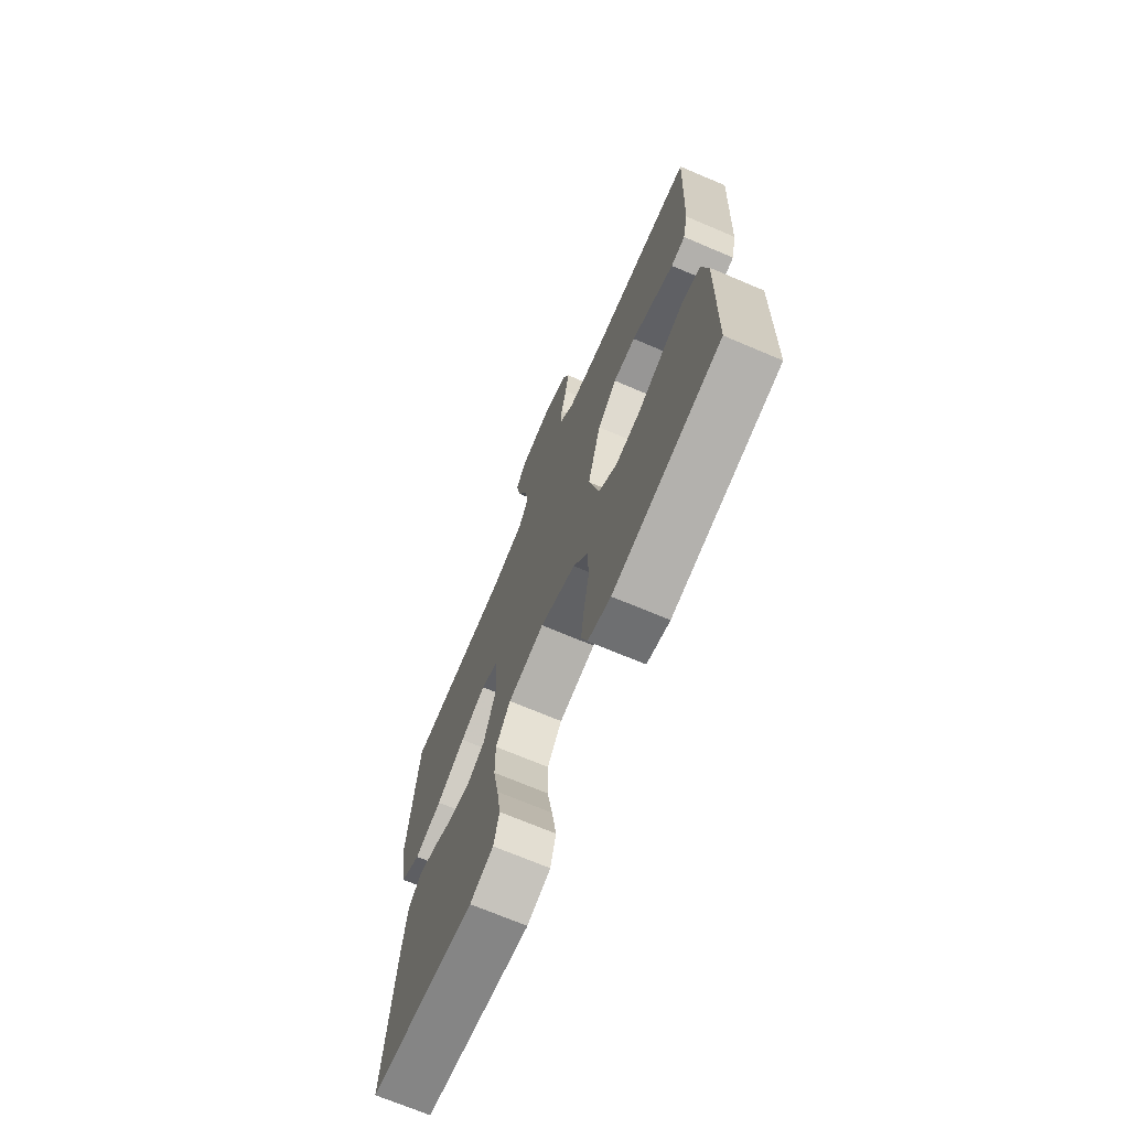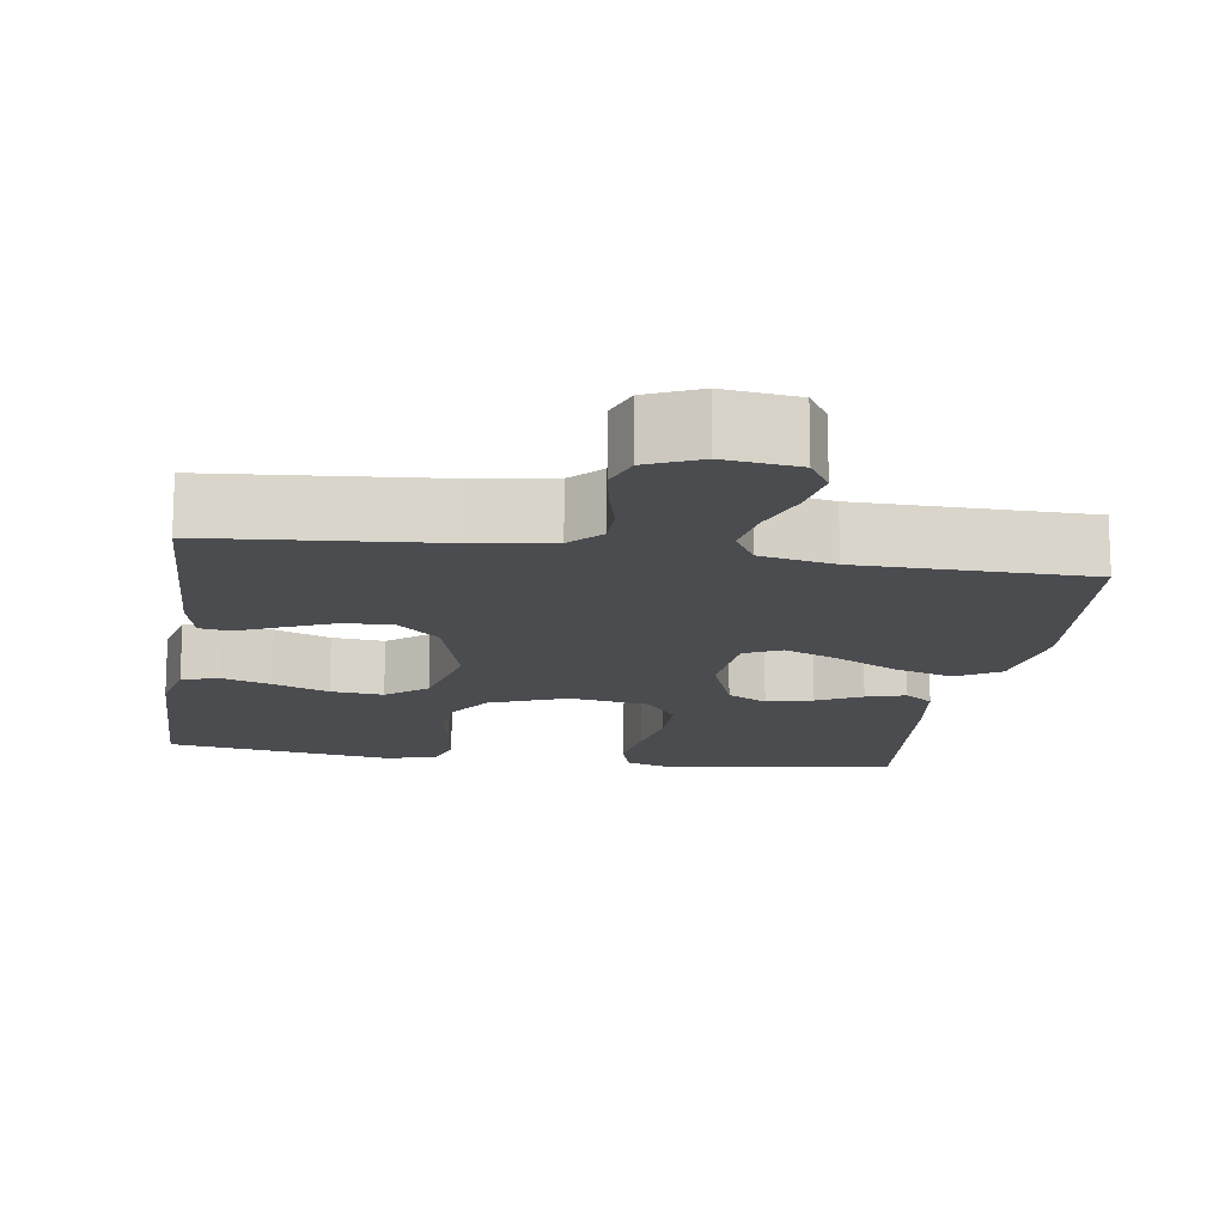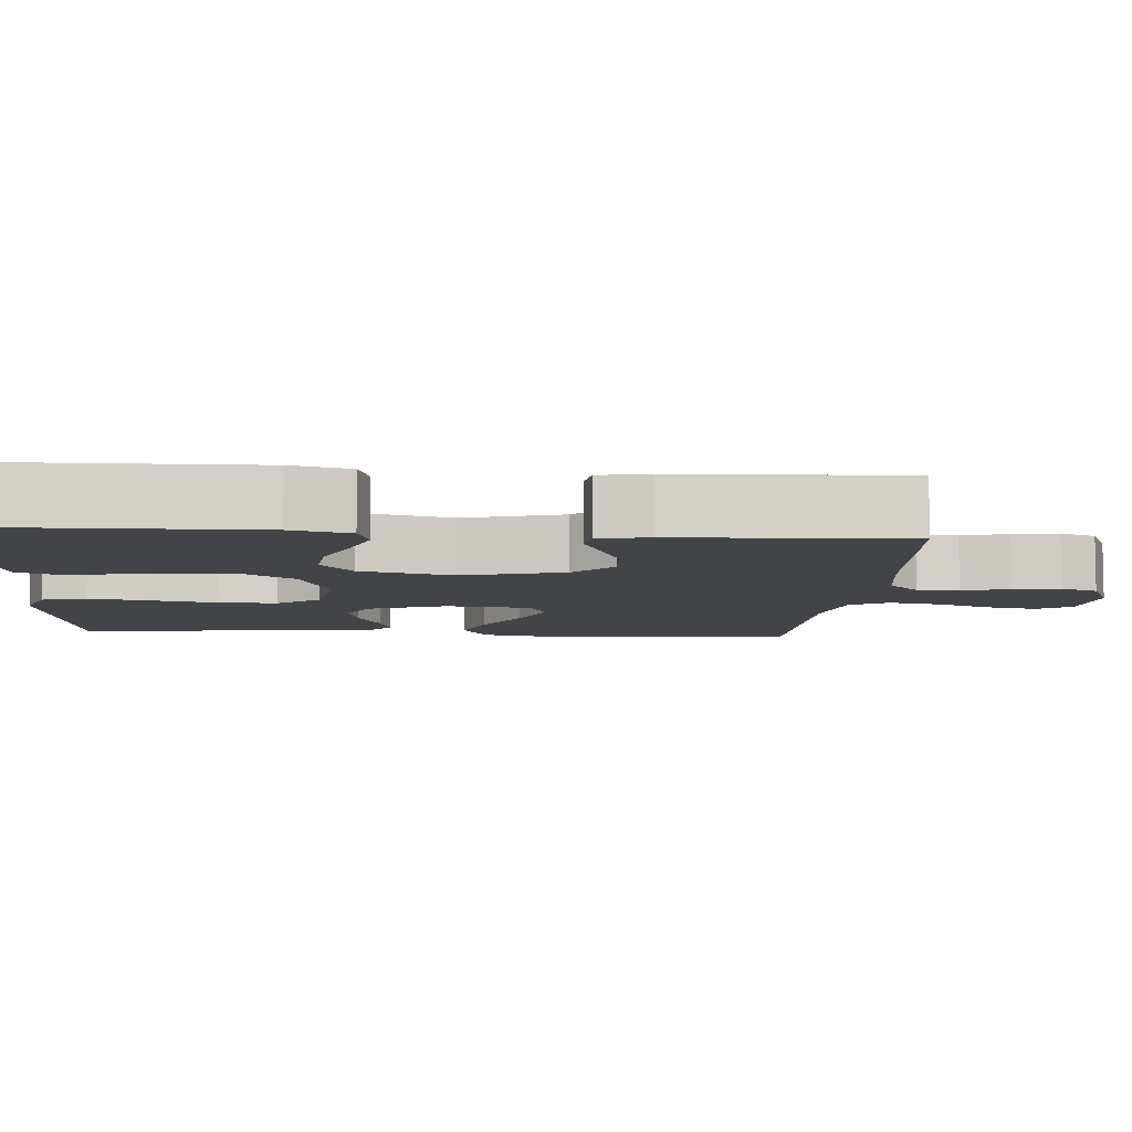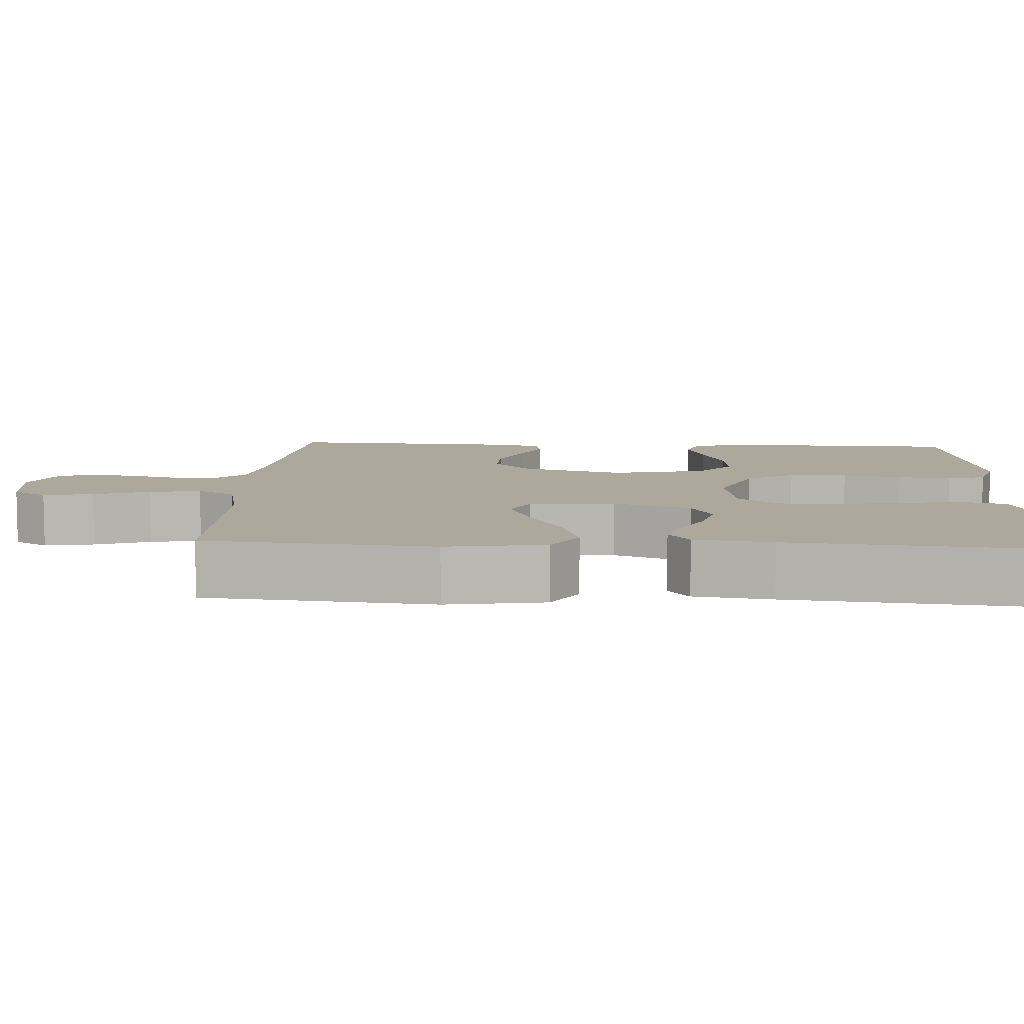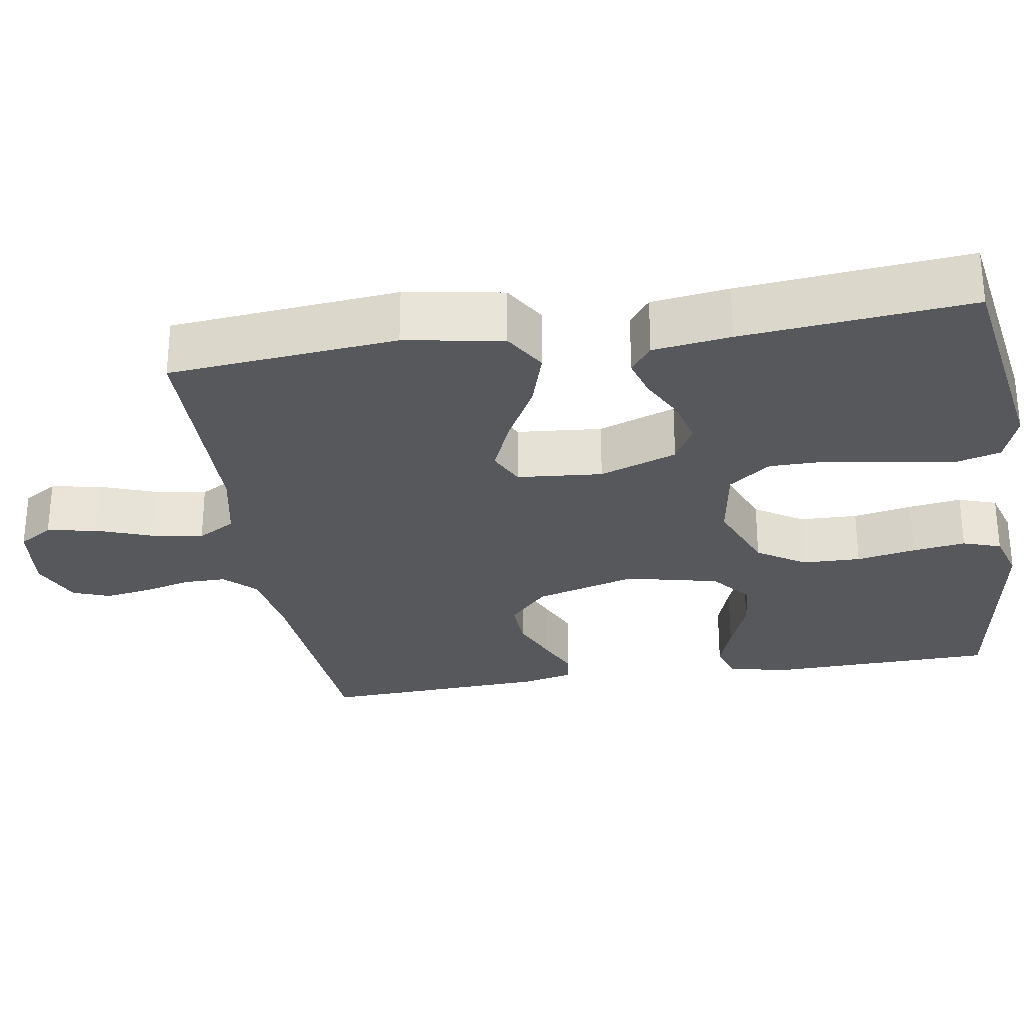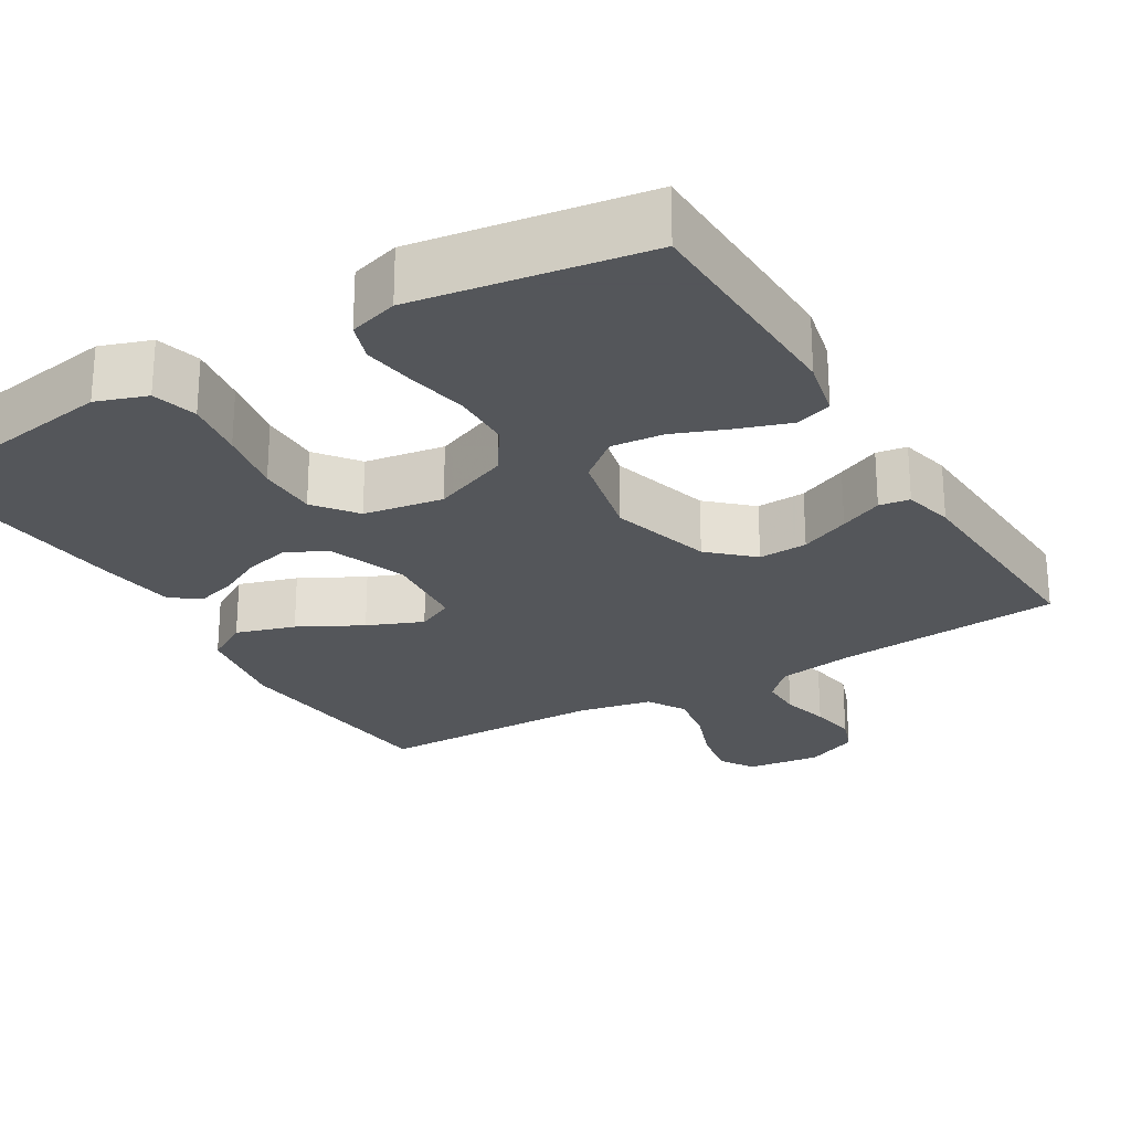
<metadata>
{"format":"obj","ext":"obj","renderer":"f3d","projection":"perspective","resolution":1024,"background":"white","views":[{"elev":-70.6,"azim":-113.0,"up":"+Z"},{"elev":-15.0,"azim":-8.6,"up":"+Y"},{"elev":-7.7,"azim":-94.8,"up":"+Y"},{"elev":8.5,"azim":93.4,"up":"+Y"},{"elev":-28.4,"azim":99.2,"up":"+Y"},{"elev":-25.1,"azim":-149.0,"up":"+Y"}]}
</metadata>
<code>
v 0.5 0.07 -0.5
v 0.2 0.07 -0.548
v 0.134 0.07 -0.525
v 0.118 0.07 -0.466
v 0.13 0.07 -0.387
v 0.146 0.07 -0.3
v 0.146 0.07 -0.222
v 0.104 0.07 -0.167
v 0 0.07 -0.15
v -0.101 0.07 -0.19
v -0.142 0.07 -0.253
v -0.144 0.07 -0.33
v -0.129 0.07 -0.408
v -0.119 0.07 -0.478
v -0.136 0.07 -0.528
v -0.2 0.07 -0.547
v -0.5 0.07 -0.5
v -0.507 0.07 -0.2
v -0.489 0.07 -0.122
v -0.441 0.07 -0.107
v -0.376 0.07 -0.129
v -0.303 0.07 -0.158
v -0.234 0.07 -0.165
v -0.181 0.07 -0.122
v -0.153 0.07 0
v -0.191 0.07 0.133
v -0.246 0.07 0.184
v -0.31 0.07 0.181
v -0.375 0.07 0.153
v -0.431 0.07 0.128
v -0.471 0.07 0.134
v -0.486 0.07 0.2
v -0.5 0.07 0.5
v -0.2 0.07 0.525
v -0.1 0.07 0.541
v -0.061 0.07 0.581
v -0.061 0.07 0.636
v -0.077 0.07 0.699
v -0.087 0.07 0.76
v -0.069 0.07 0.809
v 0 0.07 0.839
v 0.097 0.07 0.827
v 0.125 0.07 0.782
v 0.113 0.07 0.716
v 0.086 0.07 0.643
v 0.074 0.07 0.575
v 0.103 0.07 0.525
v 0.2 0.07 0.505
v 0.5 0.07 0.5
v 0.528 0.07 0.2
v 0.506 0.07 0.071
v 0.449 0.07 0.037
v 0.372 0.07 0.061
v 0.29 0.07 0.105
v 0.218 0.07 0.135
v 0.17 0.07 0.112
v 0.16 0.07 0
v 0.197 0.07 -0.102
v 0.249 0.07 -0.13
v 0.309 0.07 -0.115
v 0.368 0.07 -0.085
v 0.42 0.07 -0.07
v 0.457 0.07 -0.098
v 0.471 0.07 -0.2
v 0.5 0 -0.5
v 0.2 0 -0.548
v 0.134 0 -0.525
v 0.118 0 -0.466
v 0.13 0 -0.387
v 0.146 0 -0.3
v 0.146 0 -0.222
v 0.104 0 -0.167
v 0 0 -0.15
v -0.101 0 -0.19
v -0.142 0 -0.253
v -0.144 0 -0.33
v -0.129 0 -0.408
v -0.119 0 -0.478
v -0.136 0 -0.528
v -0.2 0 -0.547
v -0.5 0 -0.5
v -0.507 0 -0.2
v -0.489 0 -0.122
v -0.441 0 -0.107
v -0.376 0 -0.129
v -0.303 0 -0.158
v -0.234 0 -0.165
v -0.181 0 -0.122
v -0.153 0 0
v -0.191 0 0.133
v -0.246 0 0.184
v -0.31 0 0.181
v -0.375 0 0.153
v -0.431 0 0.128
v -0.471 0 0.134
v -0.486 0 0.2
v -0.5 0 0.5
v -0.2 0 0.525
v -0.1 0 0.541
v -0.061 0 0.581
v -0.061 0 0.636
v -0.077 0 0.699
v -0.087 0 0.76
v -0.069 0 0.809
v 0 0 0.839
v 0.097 0 0.827
v 0.125 0 0.782
v 0.113 0 0.716
v 0.086 0 0.643
v 0.074 0 0.575
v 0.103 0 0.525
v 0.2 0 0.505
v 0.5 0 0.5
v 0.528 0 0.2
v 0.506 0 0.071
v 0.449 0 0.037
v 0.372 0 0.061
v 0.29 0 0.105
v 0.218 0 0.135
v 0.17 0 0.112
v 0.16 0 0
v 0.197 0 -0.102
v 0.249 0 -0.13
v 0.309 0 -0.115
v 0.368 0 -0.085
v 0.42 0 -0.07
v 0.457 0 -0.098
v 0.471 0 -0.2
f 4 5 6
f 3 4 6
f 2 3 6
f 1 2 6
f 64 1 6
f 63 64 6
f 62 63 6
f 61 62 6
f 60 61 6
f 59 60 6 7
f 58 59 7 8
f 57 58 8 9
f 56 57 9 10
f 52 53 54
f 51 52 54
f 50 51 54
f 49 50 54
f 48 49 54
f 47 48 54 55
f 46 47 55 56
f 43 44 45
f 42 43 45
f 41 42 45
f 40 41 45
f 39 40 45
f 38 39 45
f 37 38 45
f 36 37 45 46
f 46 56 10
f 36 46 10
f 35 36 10
f 32 33 34
f 31 32 34
f 30 31 34
f 29 30 34
f 28 29 34 35
f 20 21 22
f 19 20 22
f 18 19 22
f 17 18 22
f 16 17 22
f 15 16 22
f 14 15 22
f 13 14 22
f 12 13 22
f 11 12 22 23
f 10 11 23 24
f 27 28 35
f 26 27 35
f 25 26 35
f 25 35 10
f 10 24 25
f 70 69 68
f 70 68 67
f 70 67 66
f 70 66 65
f 70 65 128
f 70 128 127
f 70 127 126
f 70 126 125
f 70 125 124
f 71 70 124 123
f 72 71 123 122
f 73 72 122 121
f 74 73 121 120
f 118 117 116
f 118 116 115
f 118 115 114
f 118 114 113
f 118 113 112
f 119 118 112 111
f 120 119 111 110
f 109 108 107
f 109 107 106
f 109 106 105
f 109 105 104
f 109 104 103
f 109 103 102
f 109 102 101
f 110 109 101 100
f 74 120 110
f 74 110 100
f 74 100 99
f 98 97 96
f 98 96 95
f 98 95 94
f 98 94 93
f 99 98 93 92
f 86 85 84
f 86 84 83
f 86 83 82
f 86 82 81
f 86 81 80
f 86 80 79
f 86 79 78
f 86 78 77
f 86 77 76
f 87 86 76 75
f 88 87 75 74
f 99 92 91
f 99 91 90
f 99 90 89
f 74 99 89
f 89 88 74
f 1 65 66 2
f 2 66 67 3
f 3 67 68 4
f 4 68 69 5
f 5 69 70 6
f 6 70 71 7
f 7 71 72 8
f 8 72 73 9
f 9 73 74 10
f 10 74 75 11
f 11 75 76 12
f 12 76 77 13
f 13 77 78 14
f 14 78 79 15
f 15 79 80 16
f 16 80 81 17
f 17 81 82 18
f 18 82 83 19
f 19 83 84 20
f 20 84 85 21
f 21 85 86 22
f 22 86 87 23
f 23 87 88 24
f 24 88 89 25
f 25 89 90 26
f 26 90 91 27
f 27 91 92 28
f 28 92 93 29
f 29 93 94 30
f 30 94 95 31
f 31 95 96 32
f 32 96 97 33
f 33 97 98 34
f 34 98 99 35
f 35 99 100 36
f 36 100 101 37
f 37 101 102 38
f 38 102 103 39
f 39 103 104 40
f 40 104 105 41
f 41 105 106 42
f 42 106 107 43
f 43 107 108 44
f 44 108 109 45
f 45 109 110 46
f 46 110 111 47
f 47 111 112 48
f 48 112 113 49
f 49 113 114 50
f 50 114 115 51
f 51 115 116 52
f 52 116 117 53
f 53 117 118 54
f 54 118 119 55
f 55 119 120 56
f 56 120 121 57
f 57 121 122 58
f 58 122 123 59
f 59 123 124 60
f 60 124 125 61
f 61 125 126 62
f 62 126 127 63
f 63 127 128 64
f 64 128 65 1

</code>
